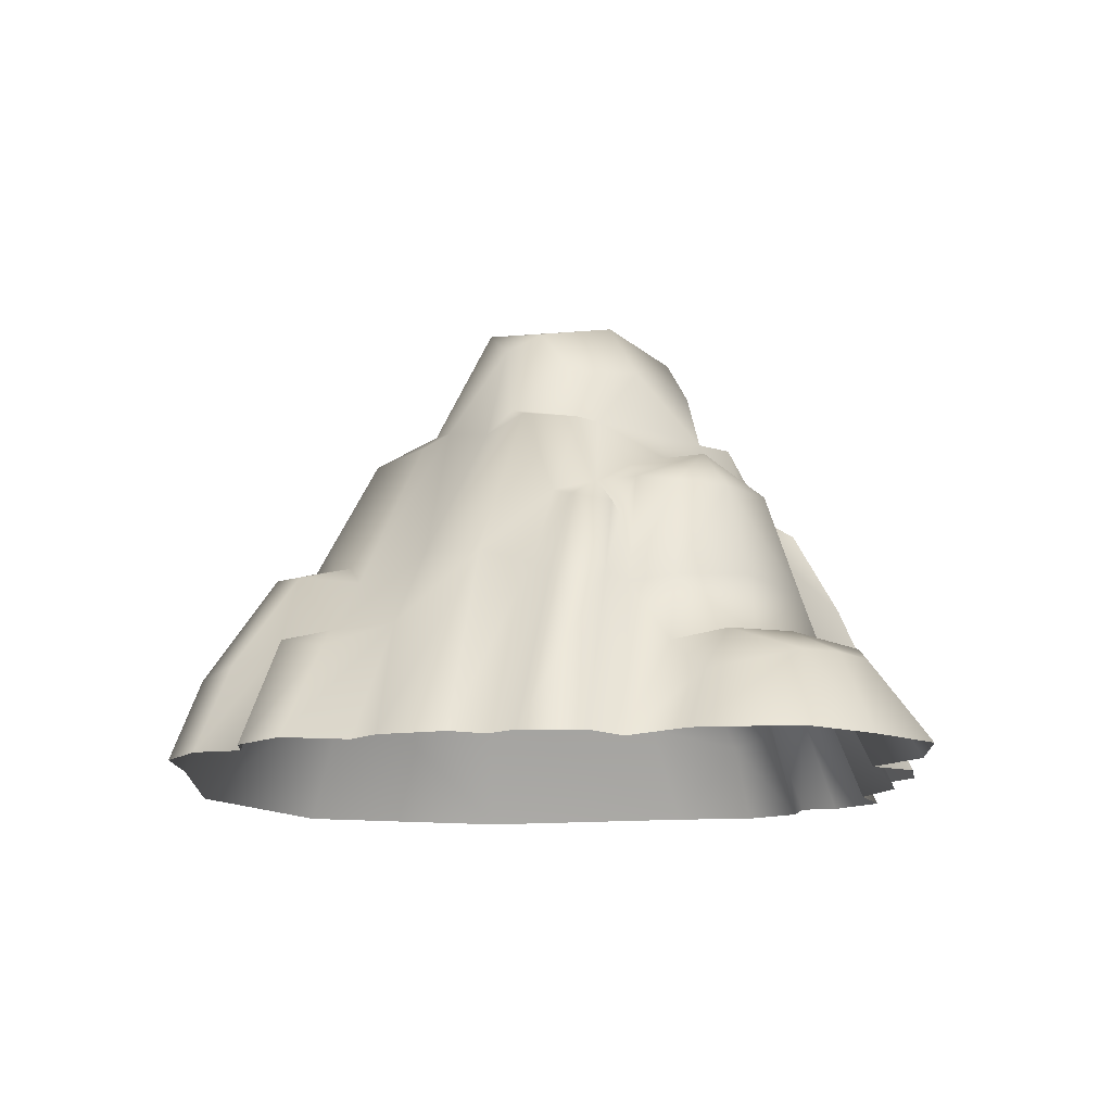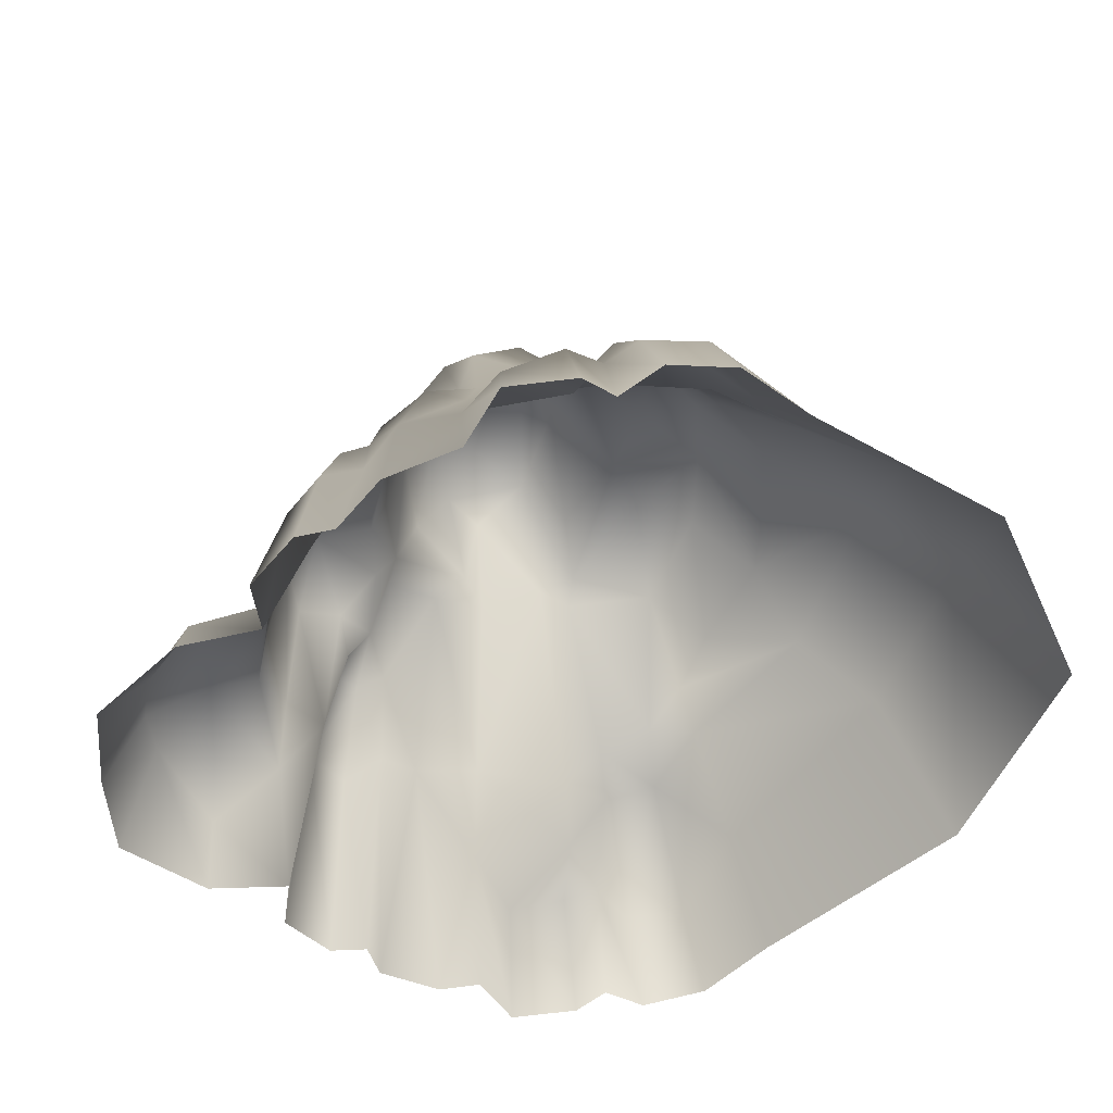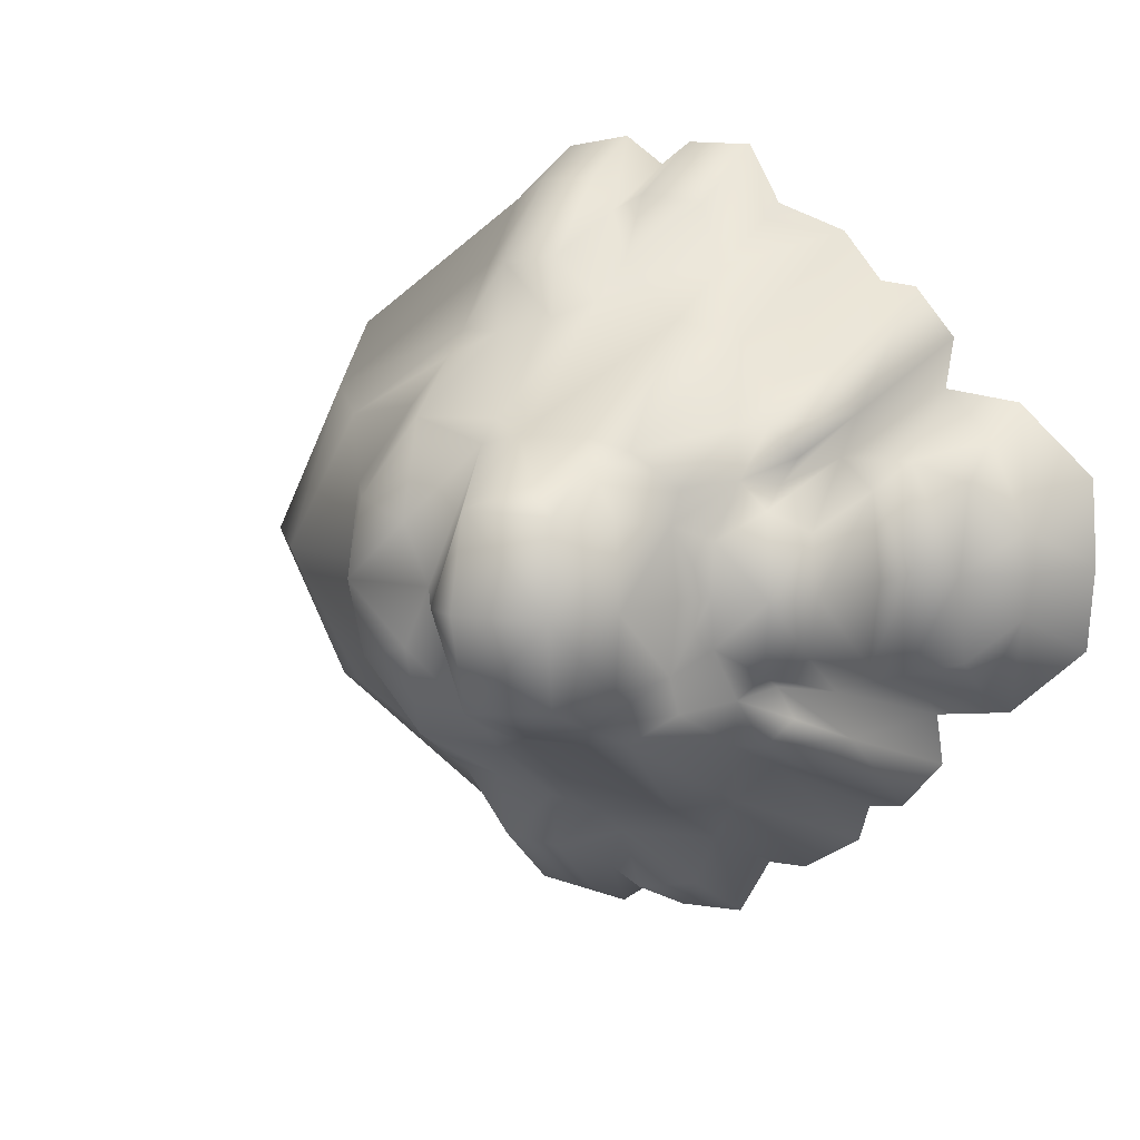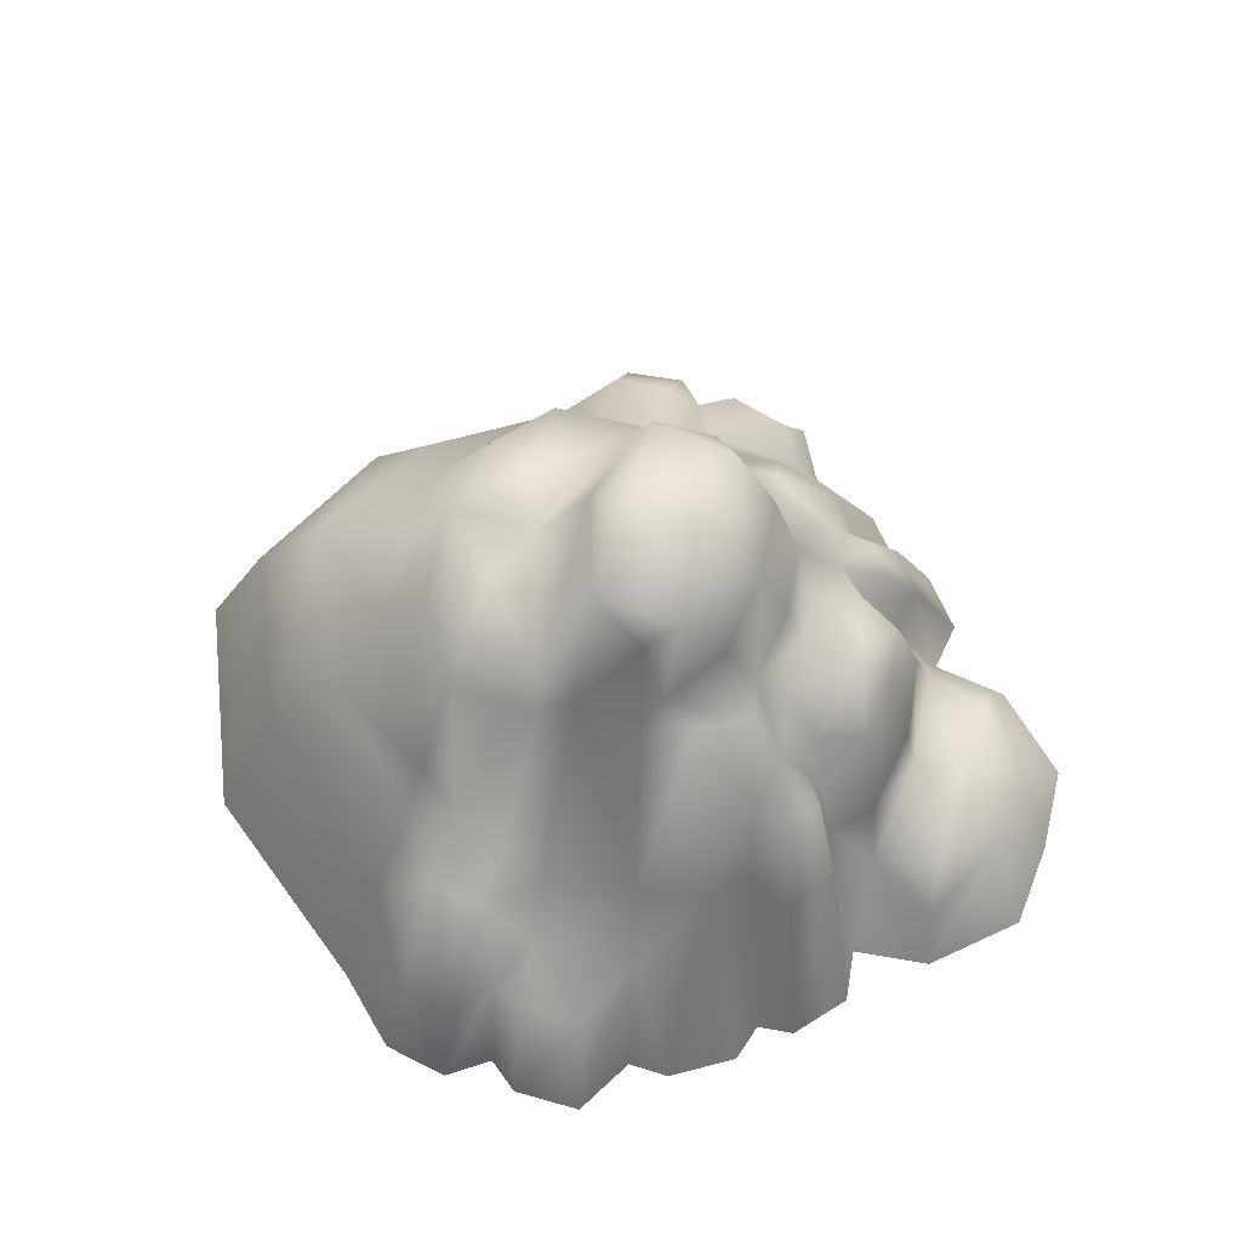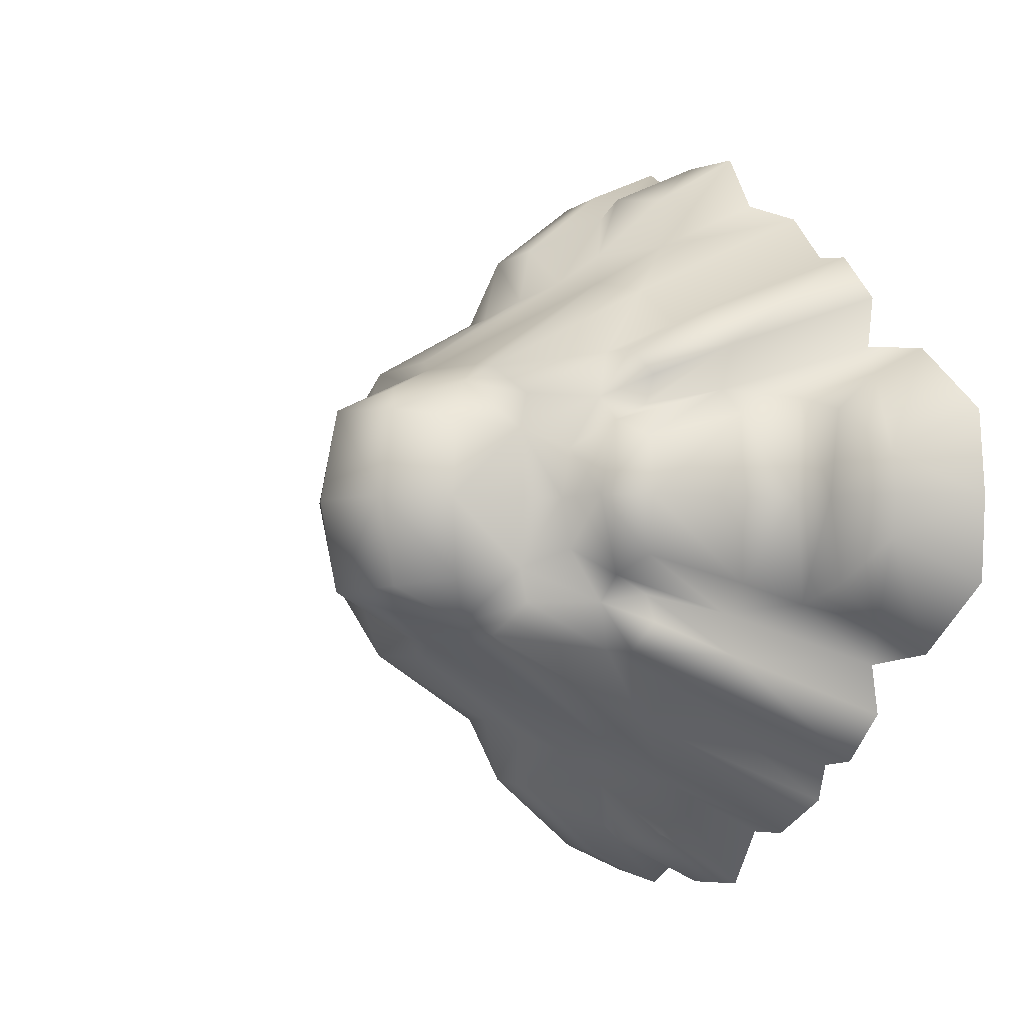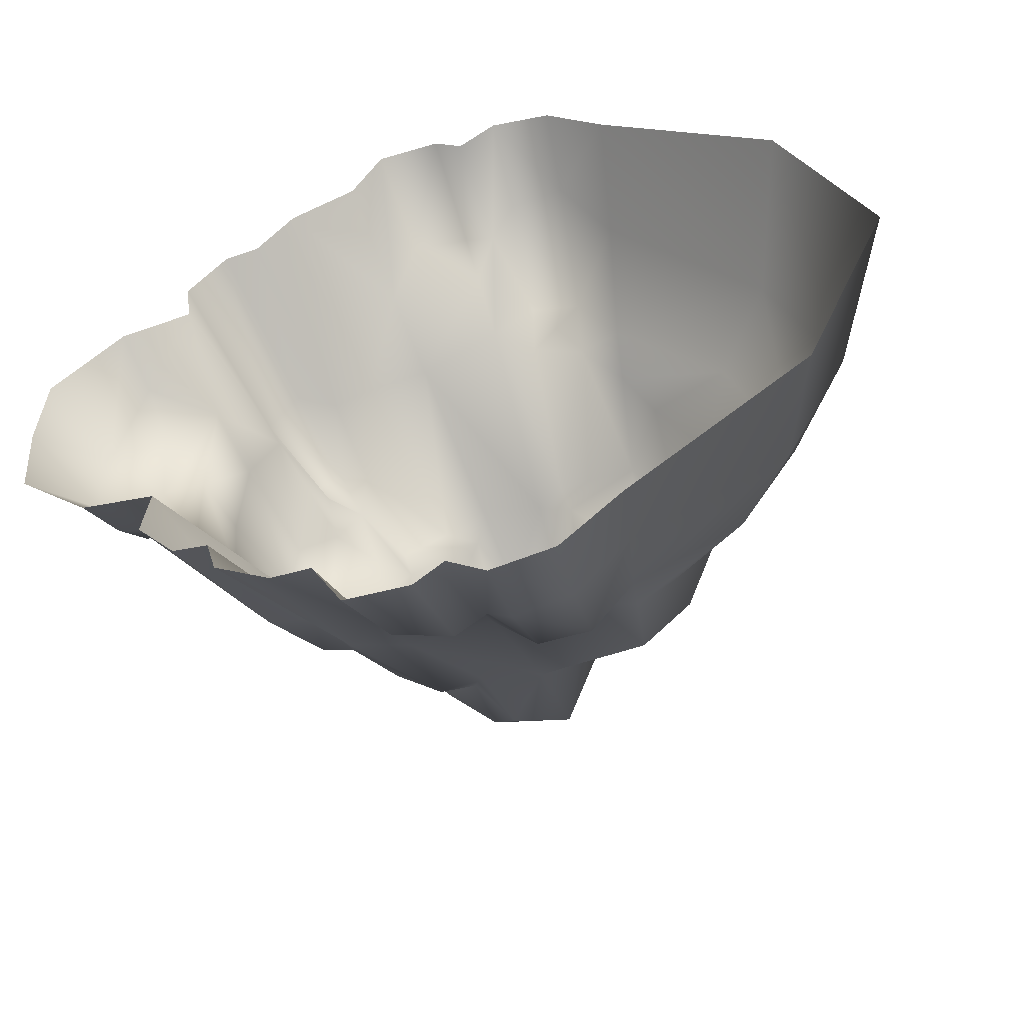
<metadata>
{"format":"obj","ext":"obj","renderer":"f3d","projection":"perspective","resolution":1024,"background":"white","views":[{"elev":-12.7,"azim":-129.9,"up":"+Y"},{"elev":41.0,"azim":-9.0,"up":"+Z"},{"elev":10.6,"azim":-154.3,"up":"+Z"},{"elev":63.1,"azim":-162.5,"up":"+Y"},{"elev":-4.5,"azim":-127.0,"up":"+Z"},{"elev":-52.7,"azim":17.0,"up":"+Z"}]}
</metadata>
<code>
g fcbg_arkcity_003_cliff_01
v 1.501 1.173 -5.247
v 0.696 0.01597 -5.848
v 1.614 0.01597 -5.692
v 2.507 0.01597 -4.882
v 0.6429 1.268 -5.306
v 0.2405 1.482 -4.837
v 0.133 0.01597 -5.445
v -0.2395 1.537 -5.079
v -0.2994 0.01597 -5.772
v -1.073 1.365 -4.951
v -1.247 0.01597 -5.747
v -0.09712 1.805 -4.17
v -1.524 1.706 -4.108
v -1.706 0.01597 -4.919
v -2.286 0.01597 -4.918
v 0.5763 2.667 -4.25
v 1.329 2.742 -4.144
v 2.234 1.447 -4.035
v -2.247 2.737 -3.216
v -3.117 0.01597 -4.392
v -1.336 2.82 -3.452
v -0.05058 2.56 -3.658
v 4.431 2.077 -2.185
v 5.136 0.01595 -2.935
v 1.935 2.849 -3.204
v 0.5268 2.9 -3.415
v 1.289 3.026 -3.198
v 0.3684 4.873 -2.248
v -0.04359 5.06 -2.067
v 5.412 2.251 -5.245e-06
v 4.386 3.618 -5.245e-06
v 6.421 0.01595 -5.245e-06
v 5.136 0.01595 2.935
v 4.431 2.077 2.185
v 2.507 0.01597 4.882
v 3.511 3.241 -1.954
v 1.83 3.499 -2.875
v 1.597 4.838 -2.197
v 2.258 3.807 -2.206
v 2.997 4.012 -1.109
v 0.4678 5.123 -1.927
v 2.281 5.17 -1.096
v 2.385 5.398 -5.245e-06
v 1.489 5.427 -0.8648
v 3.053 4.029 -5.245e-06
v 2.997 4.012 1.109
v 1.129 5.412 -5.245e-06
v 3.511 3.241 1.954
v 2.281 5.17 1.108
v 1.489 5.427 0.8648
v 2.258 3.807 2.206
v 1.597 4.838 2.197
v 0.4678 5.123 1.927
v 0.3848 6.71 7.153e-06
v 1.83 3.499 2.875
v 1.935 2.849 3.204
v 1.289 3.026 3.198
v 2.234 1.447 4.035
v 1.329 2.742 4.144
v 1.501 1.173 5.247
v 1.614 0.01597 5.692
v 0.696 0.01597 5.848
v 0.3684 4.873 2.248
v 0.6429 1.268 5.306
v 0.5268 2.9 3.415
v 0.2405 1.482 4.837
v 0.133 0.01595 5.445
v 0.5763 2.667 4.25
v -0.05058 2.56 3.658
v -0.04359 5.06 2.067
v -0.2395 1.537 5.079
v -0.2994 0.01597 5.772
v -0.09712 1.805 4.17
v -1.073 1.365 4.951
v -1.247 0.01597 5.747
v -1.524 1.706 4.108
v -1.706 0.01597 4.919
v -2.702 0.01597 4.549
v -1.336 2.82 3.452
v -2.247 2.737 3.216
v -0.08342 6.707 1.324
v -2.749 2.538 2.689
v -3.271 0.01595 3.856
v -3.32 2.311 2.842
v -3.785 0.01597 3.792
v -3.781 2.329 2.254
v -4.367 0.01595 3.097
v -4.266 0.01595 2.367
v -2.98 3.549 2.188
v -2.579 3.683 2.162
v -2.717 3.912 1.485
v -1.645 5.046 1.95
v -3.365 3.447 1.773
v -3.082 3.369 1.373
v -3.536 2.285 1.629
v -2.309 4.929 1.496
v -2.203 4.962 1.004
v -0.9496 4.843 2.072
v -1.159 5.226 1.768
v -0.8343 6.224 1.618
v -3.123 3.953 1.108
v -1.229 6.479 1.267
v -1.325 6.798 7.153e-06
v -1.795 5.789 1.147
v -2.545 4.331 0.7213
v -3.352 4.419 7.153e-06
v -3.711 3.836 0.842
v -0.03443 6.957 7.153e-06
v -0.08342 6.707 -1.324
v -1.927 5.952 7.153e-06
v -2.565 4.492 7.153e-06
v -2.312 4.983 7.153e-06
v -2.203 4.962 -1.004
v -1.795 5.789 -1.147
v -1.229 6.479 -1.267
v -0.8343 6.224 -1.618
v -1.159 5.226 -1.768
v -0.9496 4.843 -2.072
v -1.645 5.046 -1.95
v -2.309 4.929 -1.496
v -2.717 3.912 -1.485
v -2.545 4.331 -0.7213
v -2.579 3.683 -2.162
v -2.749 2.538 -2.689
v -3.271 0.01597 -3.856
v -2.98 3.549 -2.188
v -3.32 2.311 -2.842
v -3.781 2.329 -2.254
v -3.785 0.01597 -3.792
v -4.367 0.01595 -3.097
v -4.266 0.01595 -2.367
v -3.365 3.447 -1.773
v -3.082 3.369 -1.373
v -3.123 3.953 -1.108
v -3.536 2.285 -1.629
v -3.711 3.836 -0.842
v -3.818 3.854 7.153e-06
v -4.033 2.377 -1.217
v -4.232 1.398 -1.504
v -4.033 2.377 1.217
v -4.204 2.511 7.153e-06
v -4.376 1.606 -5.245e-06
v -5.03 1.58 7.153e-06
v -4.232 1.398 1.504
v -5.189 0.8342 -1.805
v -5.345 0.01597 -2.226
v -5.189 0.8342 1.805
v -5.345 0.01597 2.226
v -5.089 1.468 -1.251
v -5.815 1.16 -0.6159
v -6.421 0.01597 -1.229
v -6.505 0.01595 7.153e-06
v -5.089 1.468 1.251
v -5.815 1.16 0.6159
v -6.421 0.01597 1.229
v -5.901 1.172 7.153e-06
g fcbg_arkcity_003_cliff_01_0
f 3 2 1
f 4 3 1
f 2 5 1
f 5 2 6
f 2 7 6
f 6 7 8
f 7 9 8
f 10 8 9
f 11 10 9
f 8 12 6
f 8 10 12
f 13 10 11
f 10 13 12
f 14 13 11
f 13 14 15
f 16 5 6
f 12 16 6
f 17 1 5
f 16 17 5
f 18 4 1
f 1 17 18
f 19 13 15
f 15 20 19
f 13 21 12
f 19 21 13
f 12 22 16
f 21 22 12
f 4 18 23
f 24 4 23
f 17 25 18
f 18 25 23
f 16 26 17
f 26 16 22
f 26 27 17
f 25 17 27
f 26 22 28
f 26 28 27
f 22 21 29
f 28 22 29
f 23 30 24
f 30 23 31
f 30 32 24
f 32 30 33
f 30 34 33
f 34 30 31
f 33 34 35
f 25 36 23
f 23 36 31
f 37 25 27
f 37 36 25
f 28 38 27
f 38 37 27
f 37 39 36
f 37 38 39
f 39 40 36
f 40 31 36
f 38 28 41
f 29 41 28
f 39 38 42
f 40 39 42
f 42 43 40
f 44 42 38
f 38 41 44
f 44 43 42
f 40 45 31
f 43 45 40
f 45 46 31
f 45 43 46
f 44 41 47
f 47 43 44
f 31 46 48
f 48 34 31
f 43 49 46
f 43 47 50
f 43 50 49
f 51 46 49
f 46 51 48
f 49 50 52
f 52 51 49
f 50 47 53
f 53 52 50
f 47 41 54
f 47 54 53
f 51 55 48
f 52 55 51
f 48 56 34
f 48 55 56
f 55 52 57
f 56 55 57
f 56 58 34
f 34 58 35
f 58 56 59
f 59 56 57
f 35 58 60
f 60 58 59
f 61 35 60
f 61 60 62
f 57 52 63
f 63 52 53
f 60 64 62
f 64 60 59
f 59 57 65
f 65 57 63
f 62 64 66
f 67 62 66
f 68 64 59
f 68 59 65
f 66 64 68
f 68 65 69
f 69 65 63
f 69 66 68
f 53 70 63
f 70 69 63
f 66 71 67
f 71 72 67
f 73 66 69
f 73 71 66
f 72 71 74
f 74 71 73
f 75 72 74
f 75 74 76
f 76 74 73
f 77 75 76
f 77 76 78
f 69 79 73
f 79 76 73
f 79 69 70
f 80 78 76
f 79 80 76
f 81 70 53
f 54 81 53
f 78 80 82
f 83 78 82
f 82 84 83
f 84 85 83
f 85 84 86
f 87 85 86
f 87 86 88
f 89 84 82
f 86 84 89
f 82 80 90
f 90 89 82
f 89 90 91
f 90 80 92
f 80 79 92
f 93 86 89
f 93 89 91
f 86 93 94
f 94 93 91
f 95 86 94
f 86 95 88
f 96 90 92
f 90 96 91
f 96 97 91
f 79 98 92
f 98 79 70
f 92 99 96
f 99 92 98
f 99 97 96
f 100 98 70
f 99 98 100
f 100 70 81
f 101 94 91
f 95 94 101
f 102 99 100
f 102 100 81
f 103 102 81
f 102 104 99
f 99 104 97
f 102 103 104
f 105 101 91
f 97 105 91
f 106 101 105
f 101 107 95
f 106 107 101
f 108 103 81
f 54 108 81
f 108 54 109
f 108 109 103
f 41 109 54
f 29 109 41
f 103 110 104
f 104 110 97
f 111 105 97
f 111 106 105
f 110 112 97
f 112 111 97
f 113 112 110
f 111 112 113
f 110 103 114
f 114 113 110
f 109 115 103
f 103 115 114
f 116 109 29
f 116 115 109
f 114 115 117
f 117 115 116
f 114 117 113
f 118 116 29
f 118 117 116
f 21 118 29
f 119 118 21
f 119 117 118
f 19 119 21
f 117 119 120
f 113 117 120
f 113 120 121
f 122 111 113
f 122 113 121
f 106 111 122
f 123 120 119
f 19 123 119
f 120 123 121
f 19 124 123
f 124 19 20
f 125 124 20
f 123 124 126
f 123 126 121
f 124 125 127
f 124 127 126
f 127 128 126
f 125 129 127
f 128 127 129
f 130 128 129
f 128 130 131
f 126 132 121
f 128 132 126
f 132 133 121
f 132 128 133
f 133 134 121
f 134 122 121
f 134 106 122
f 128 135 133
f 134 133 135
f 135 128 131
f 136 106 134
f 135 136 134
f 106 136 137
f 106 137 107
f 135 138 136
f 136 138 137
f 131 139 135
f 138 135 139
f 140 107 137
f 107 140 95
f 138 141 137
f 141 140 137
f 142 141 138
f 141 142 140
f 139 142 138
f 142 139 143
f 95 140 144
f 142 144 140
f 142 143 144
f 144 88 95
f 139 131 145
f 131 146 145
f 88 144 147
f 148 88 147
f 145 149 139
f 139 149 143
f 145 146 150
f 145 150 149
f 150 143 149
f 146 151 150
f 151 152 150
f 153 147 144
f 143 153 144
f 148 147 154
f 154 147 153
f 143 154 153
f 155 148 154
f 152 155 154
f 152 156 150
f 156 143 150
f 156 152 154
f 156 154 143

</code>
